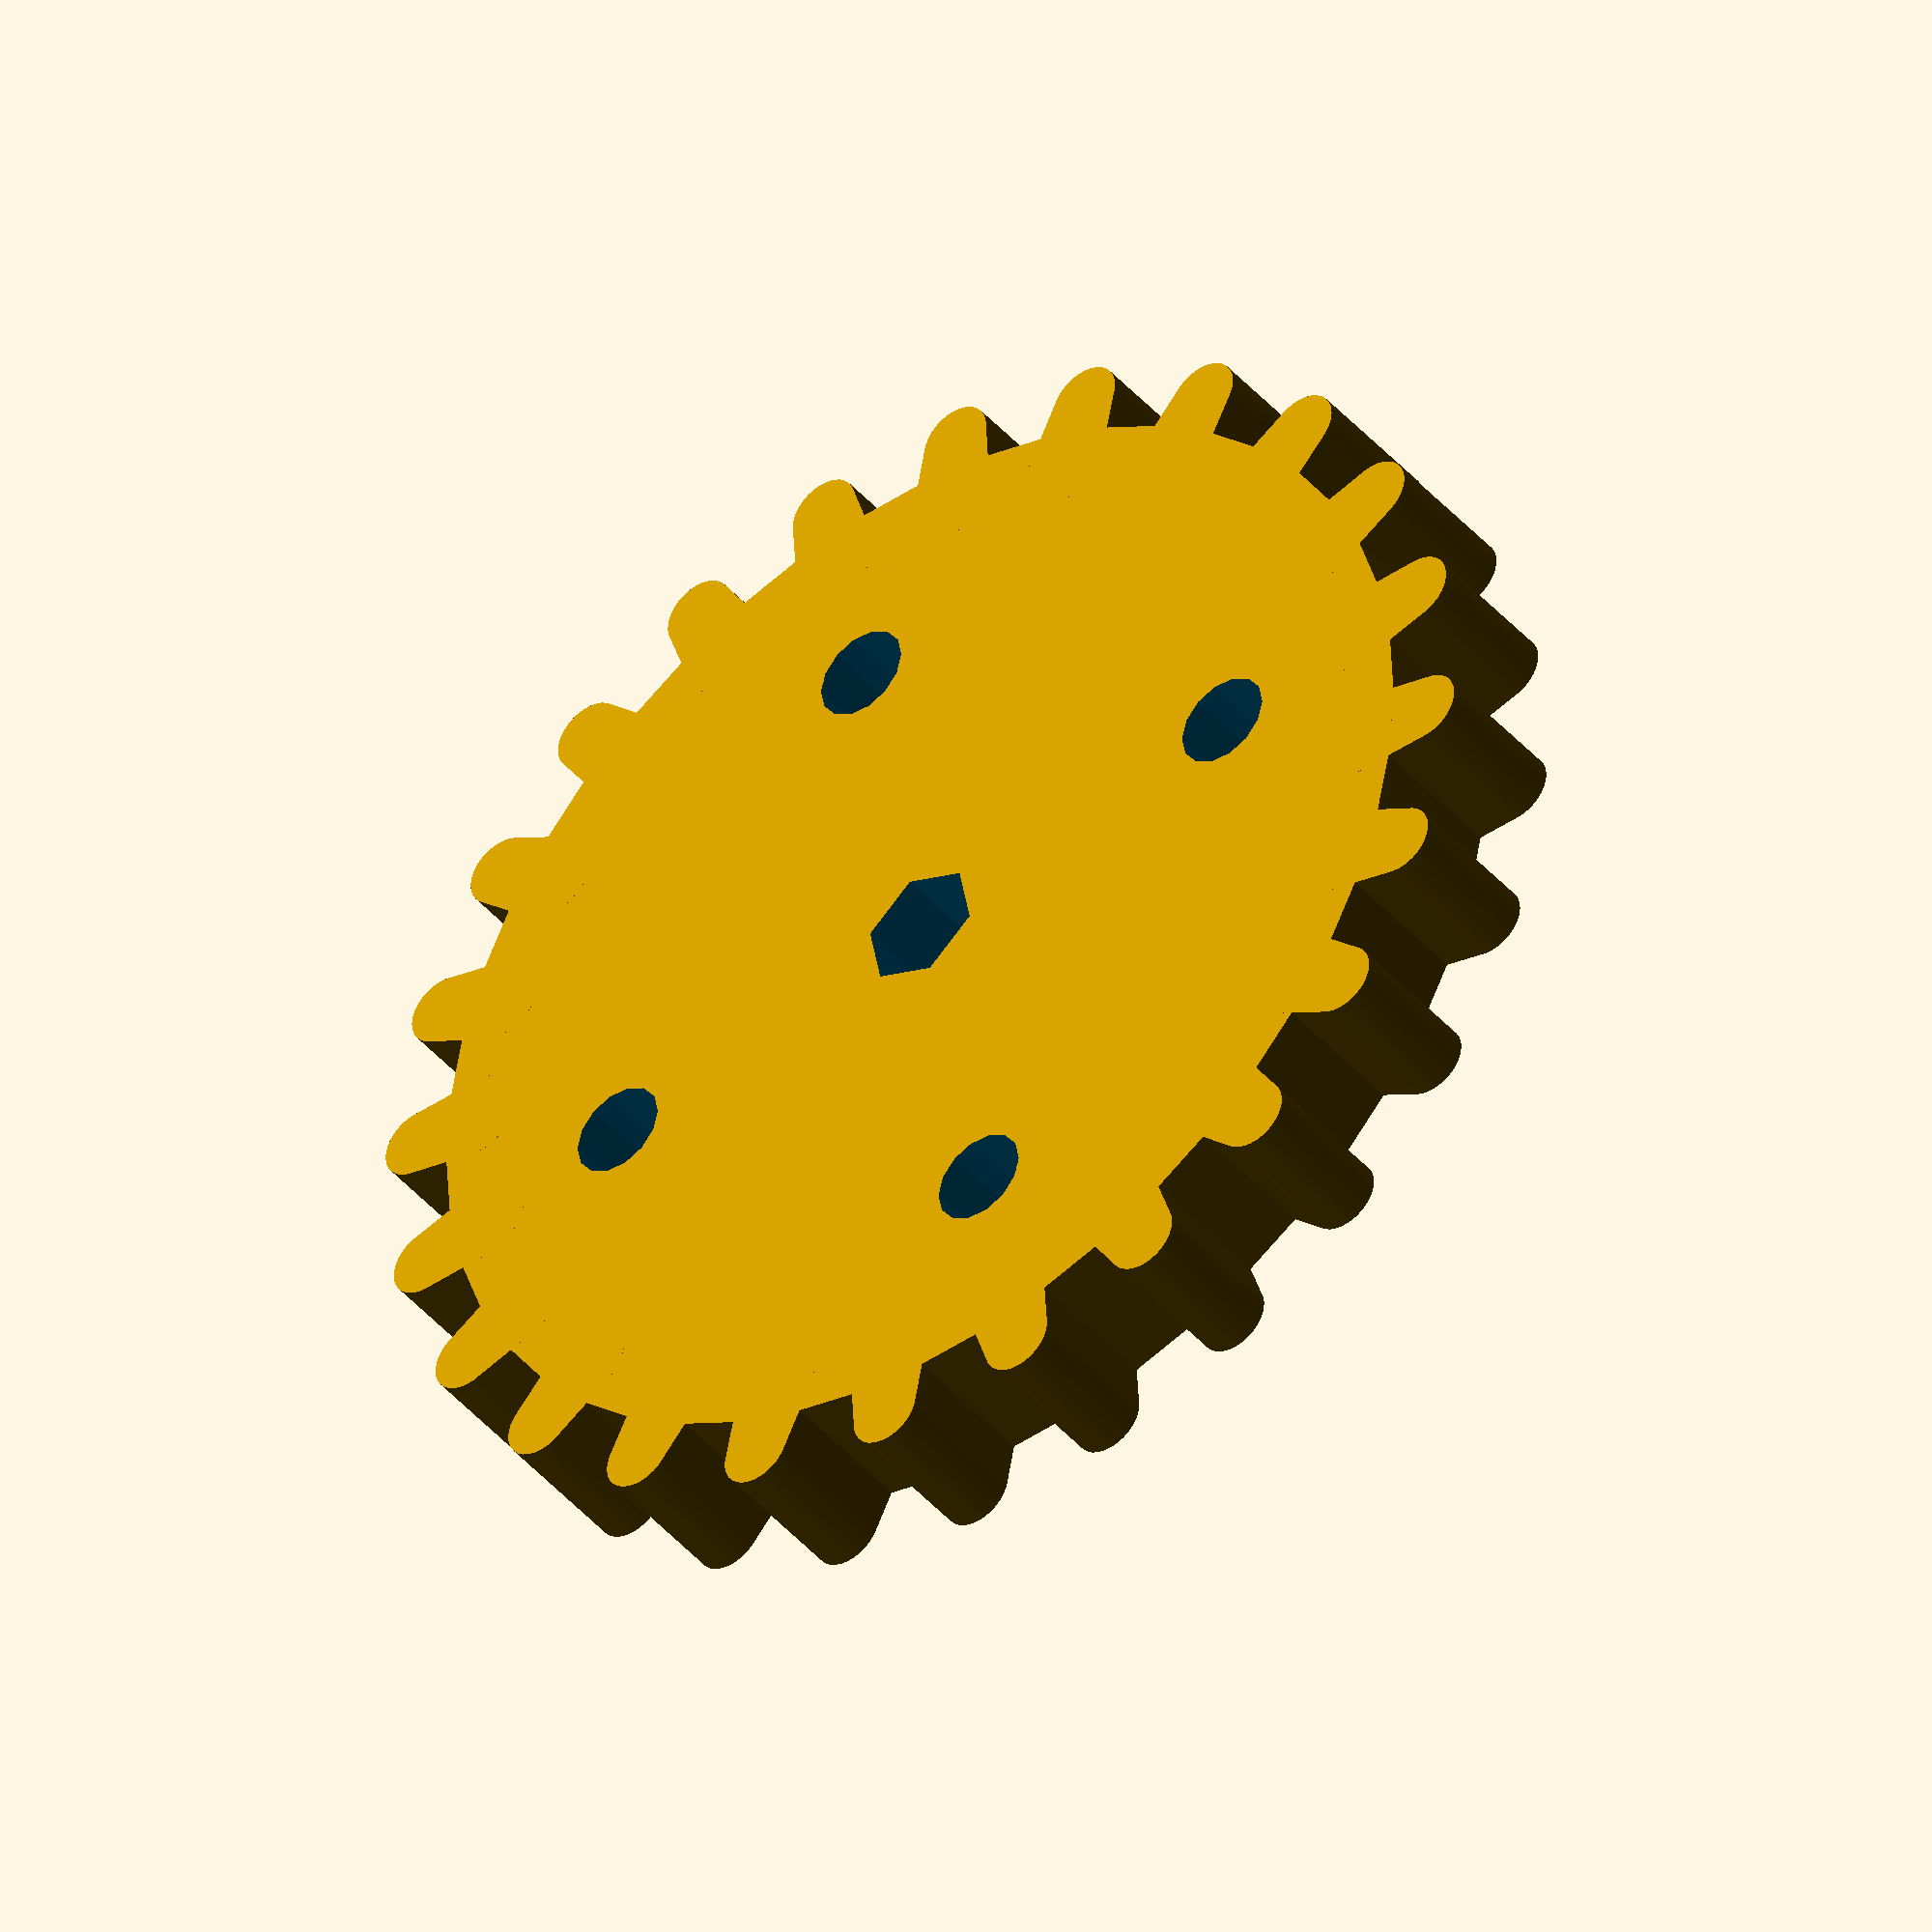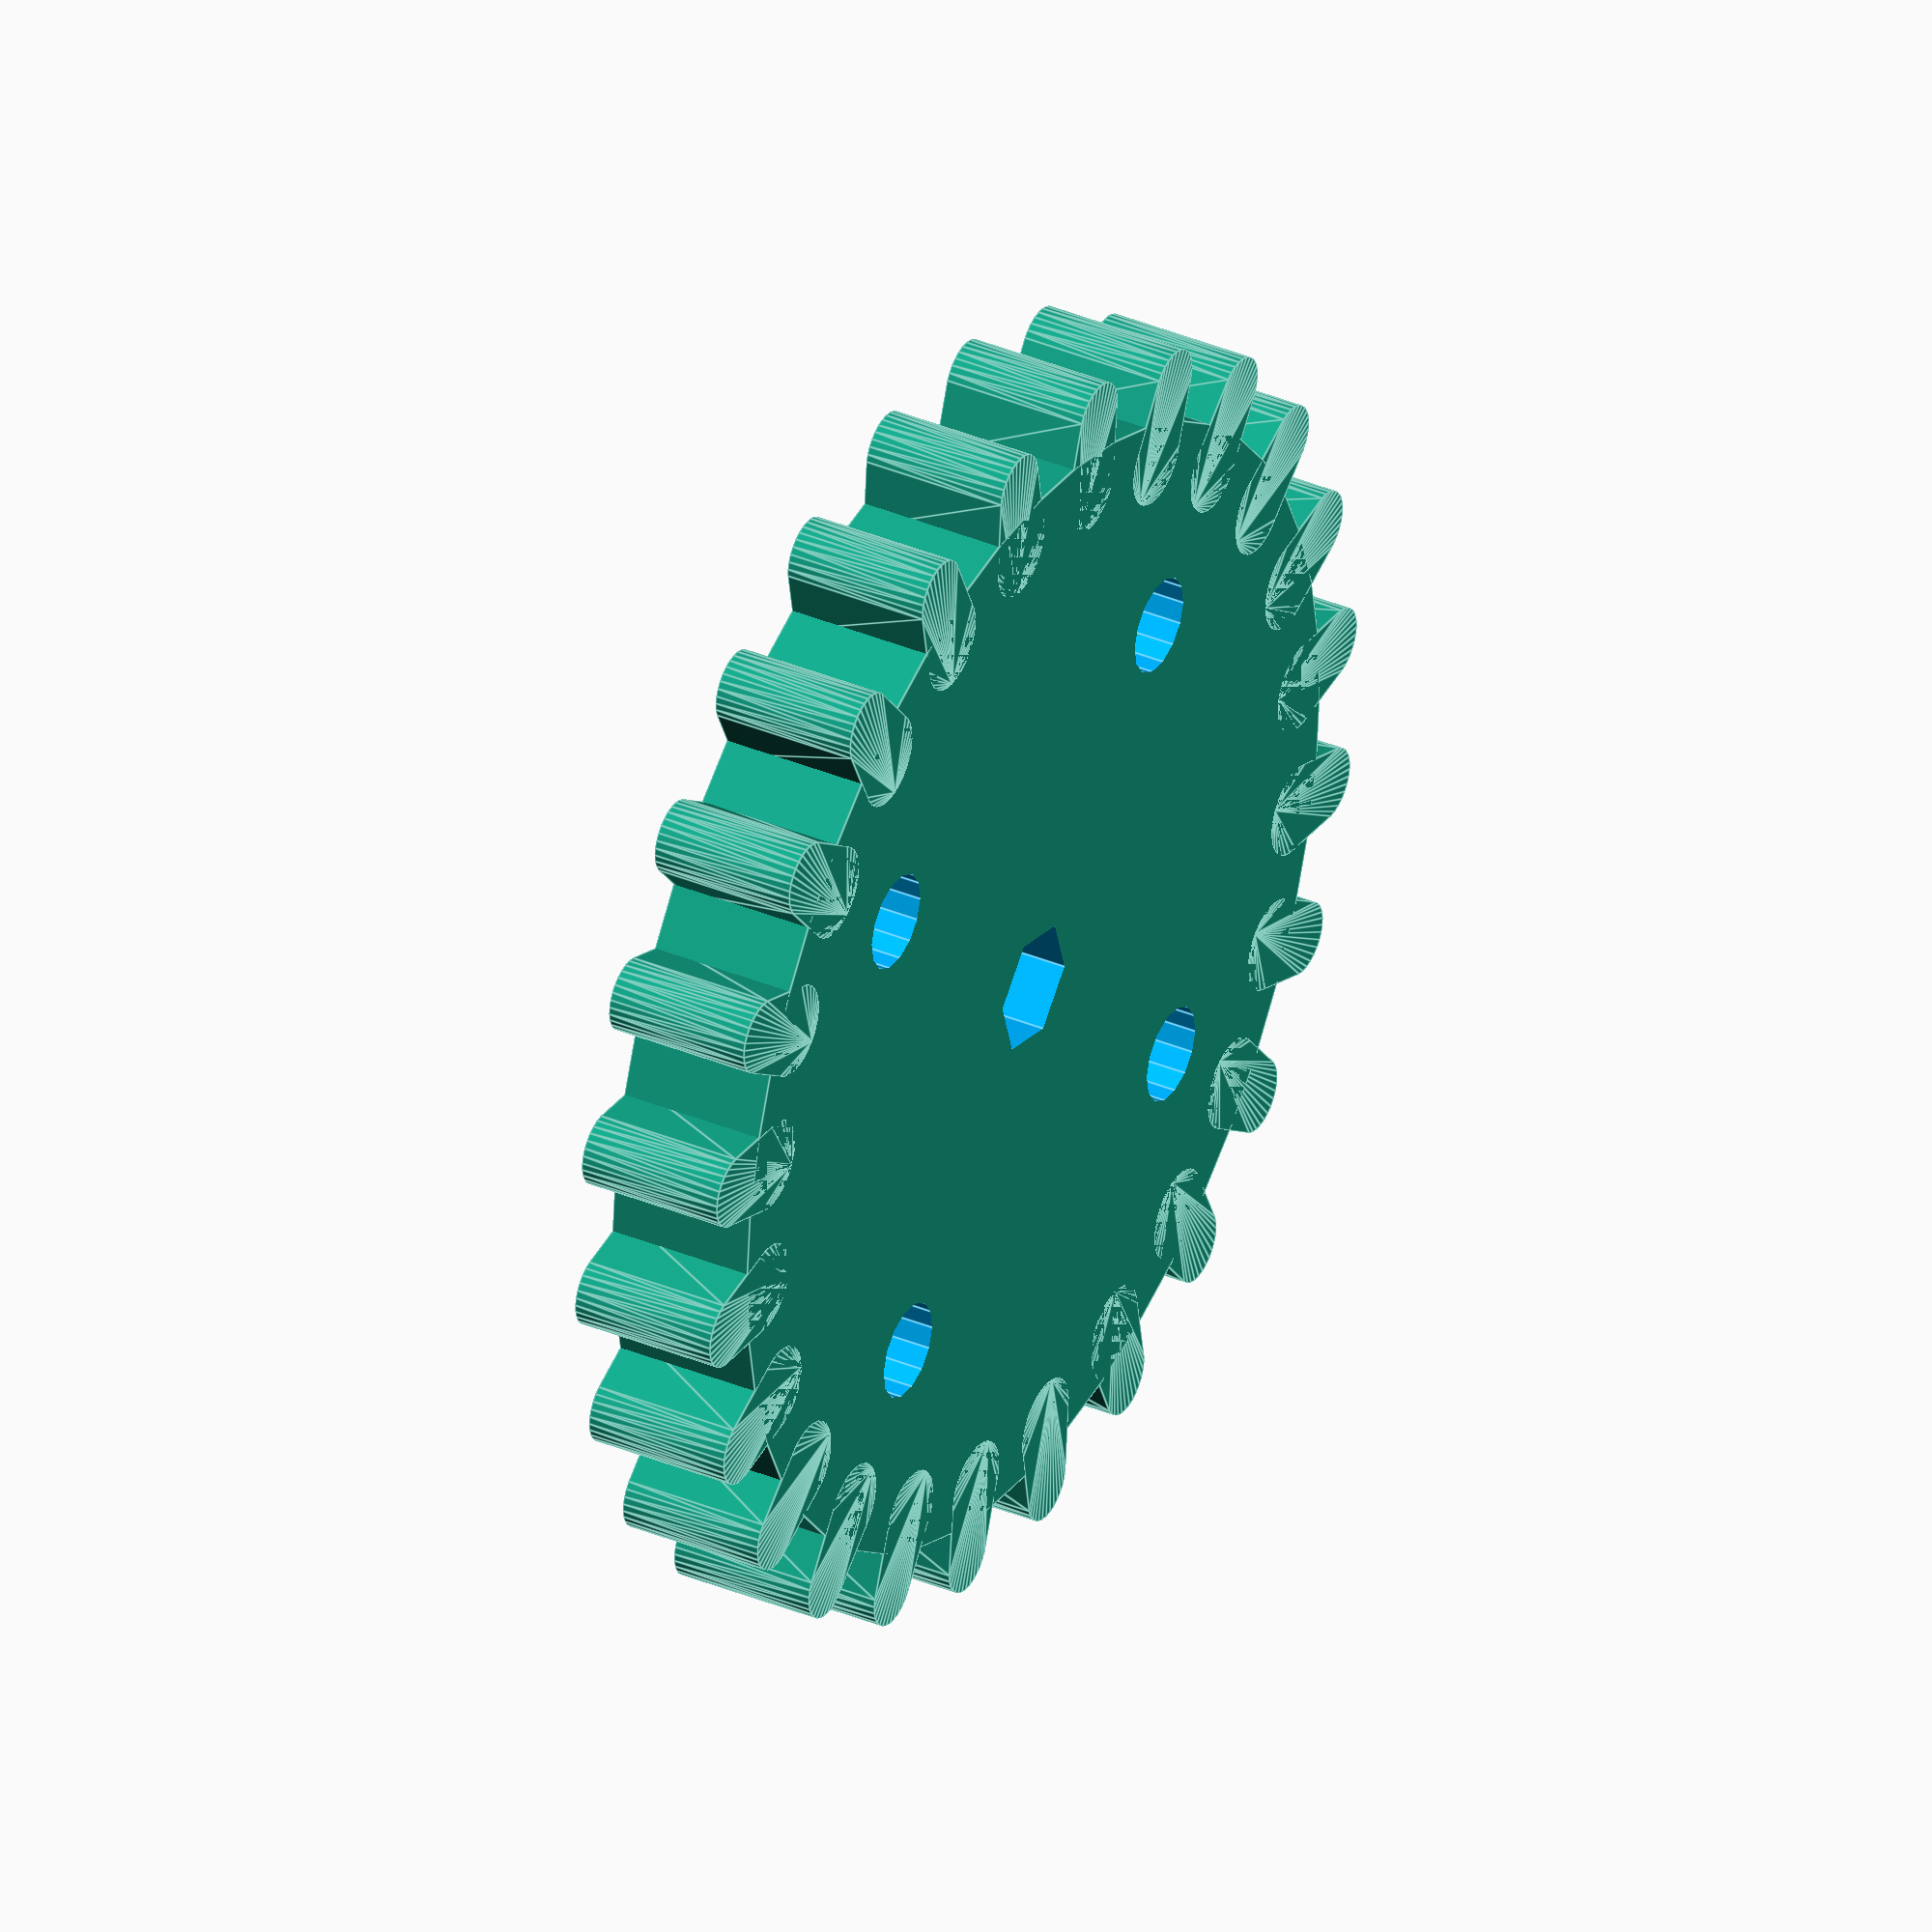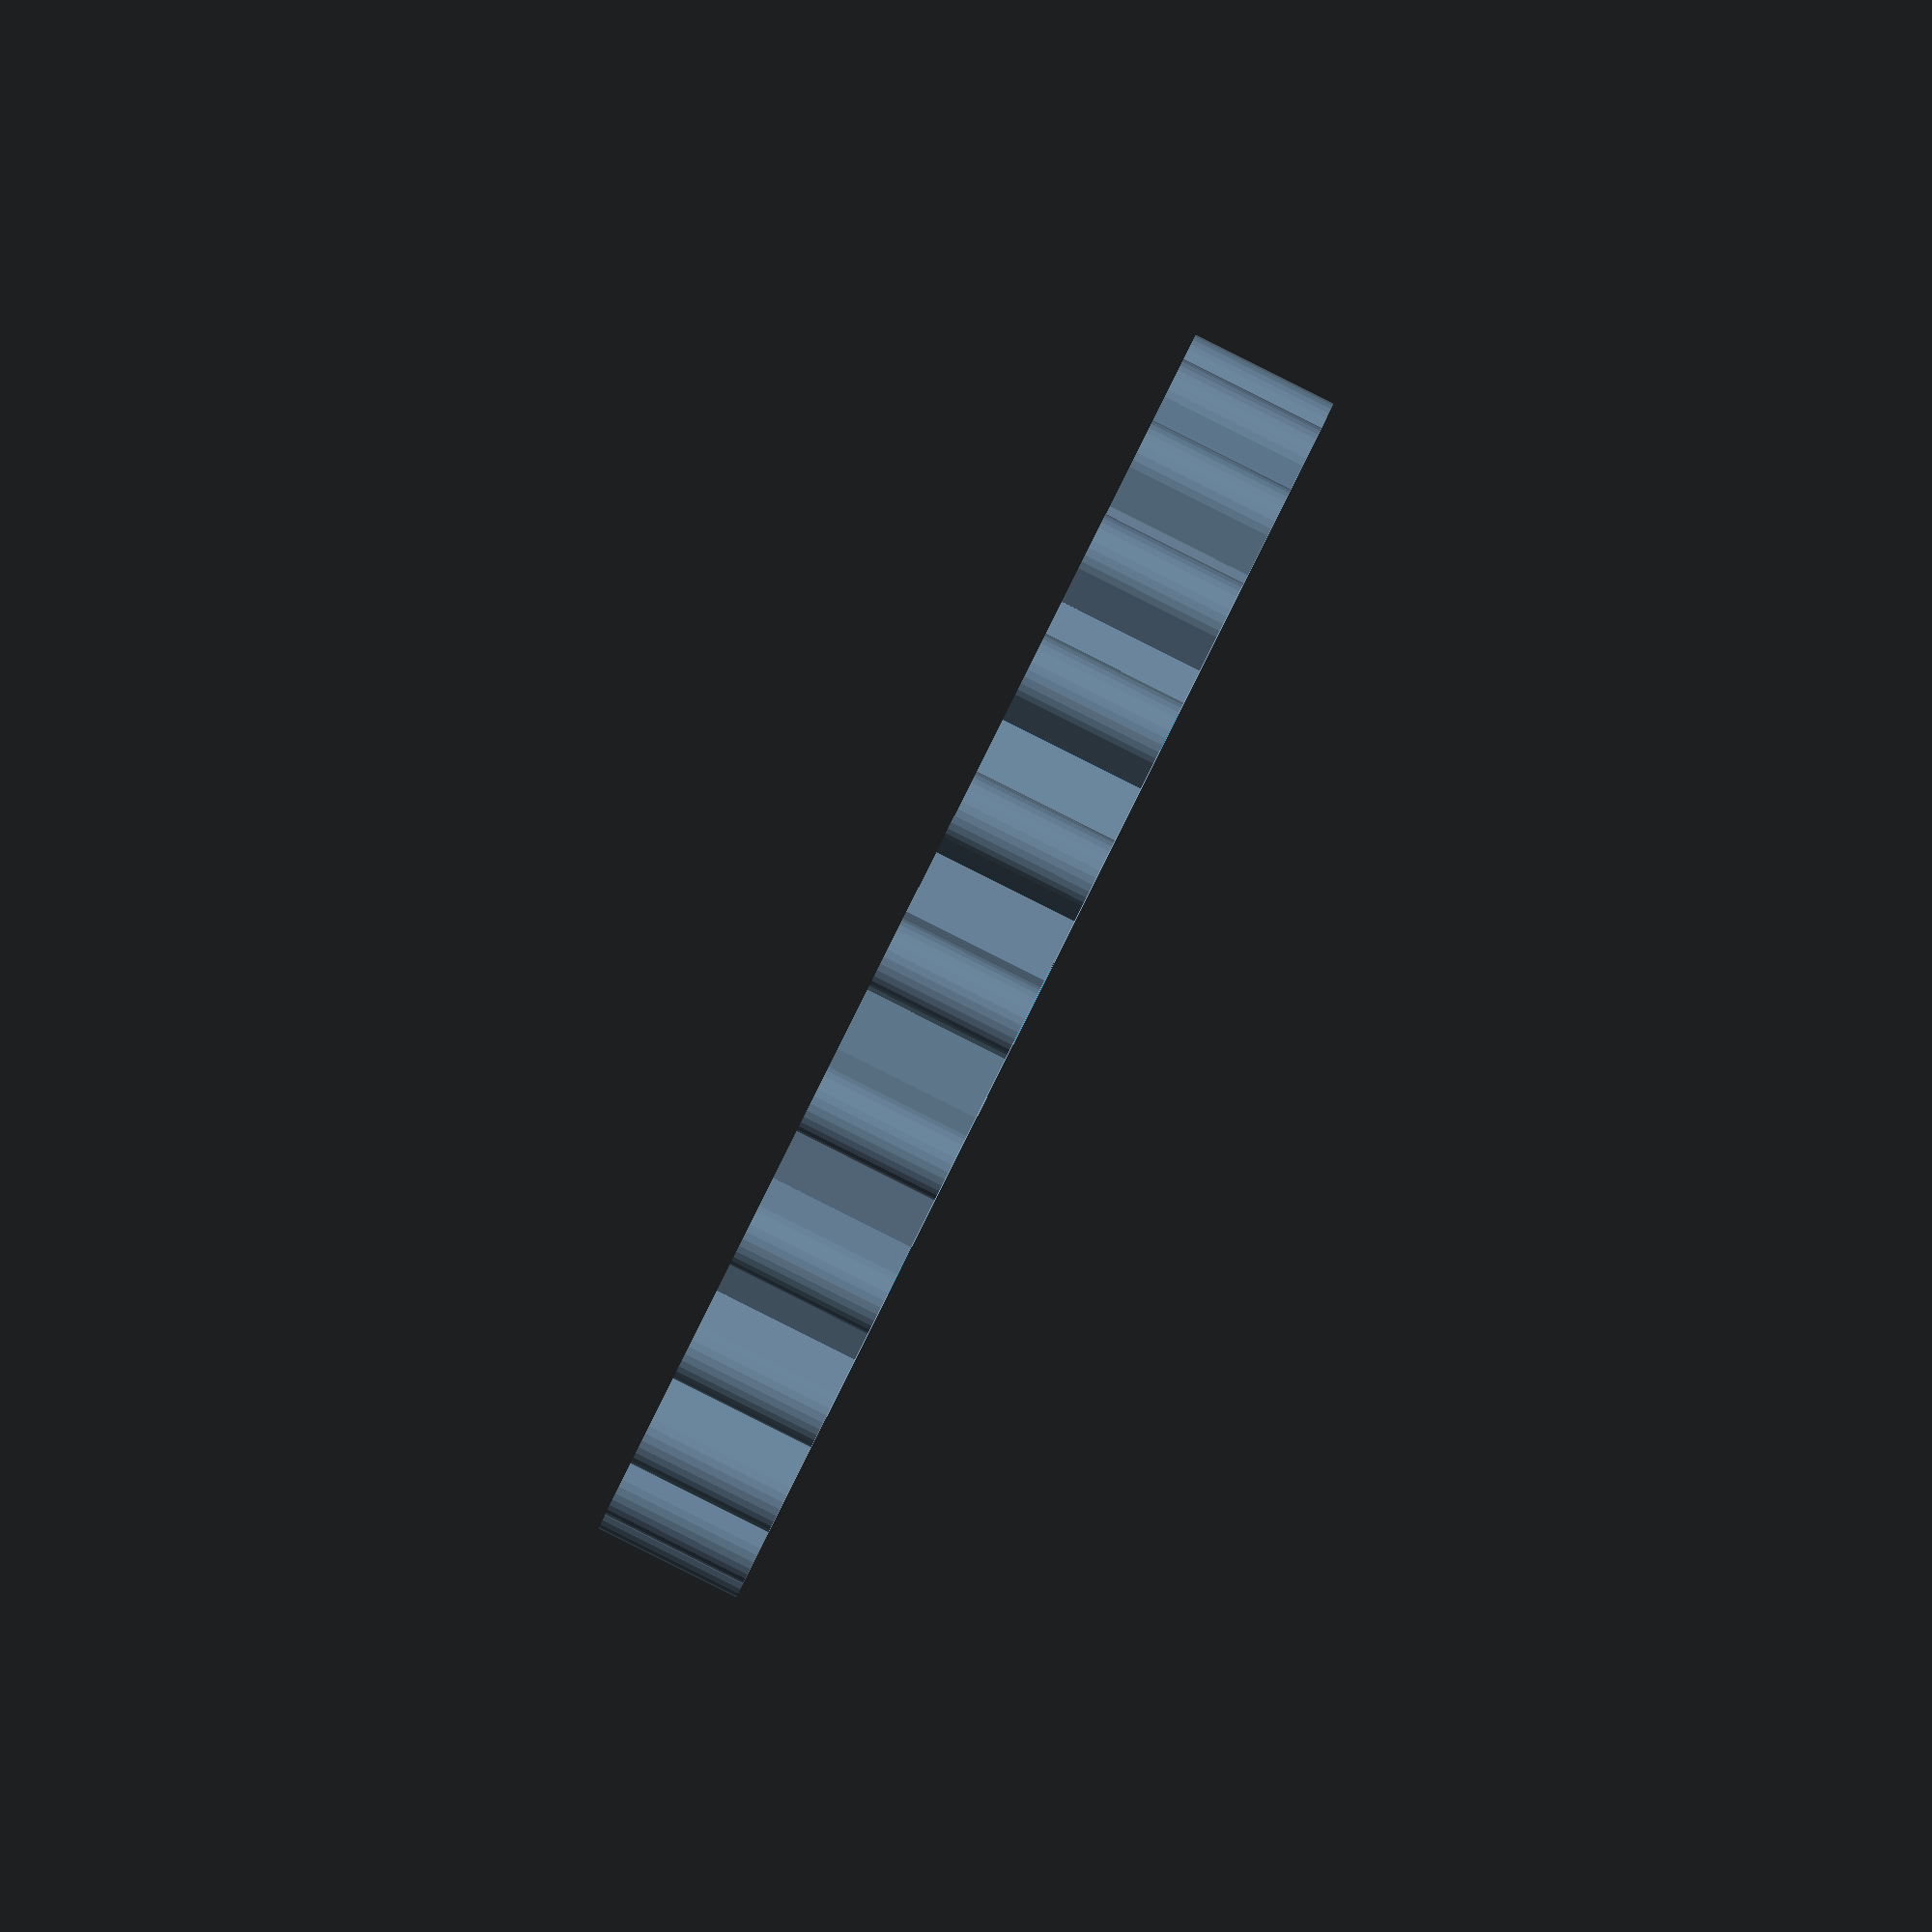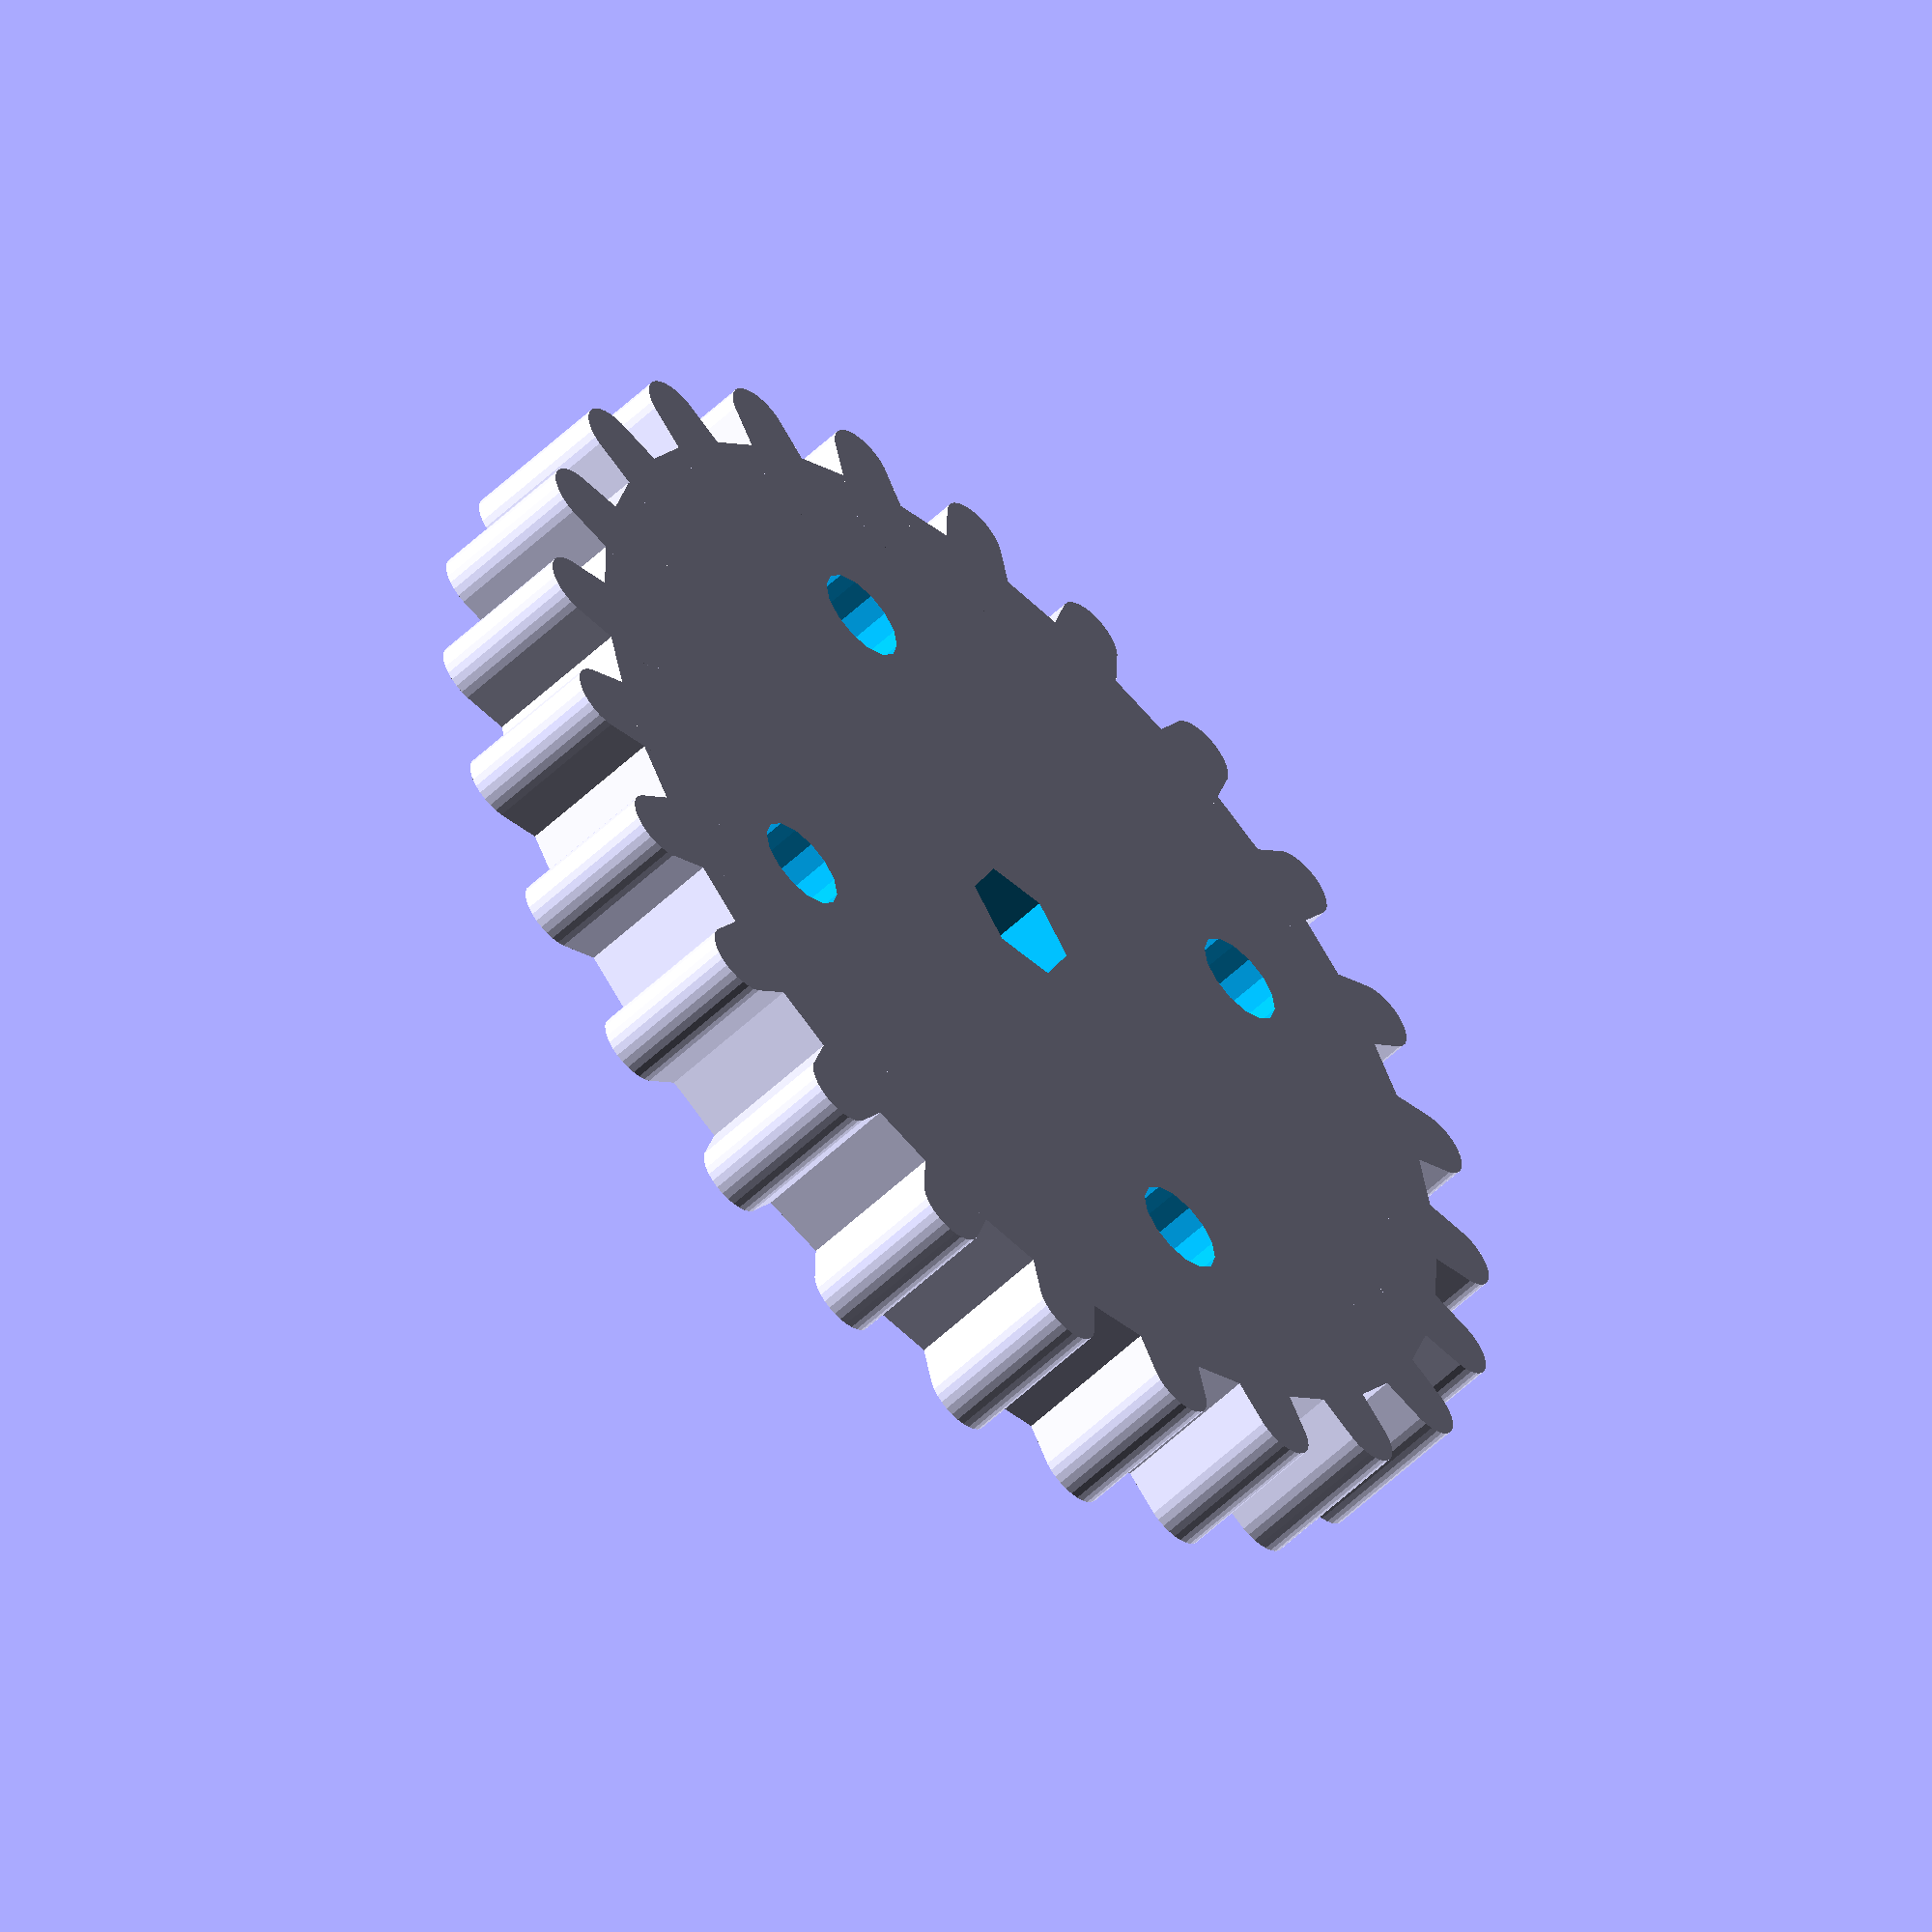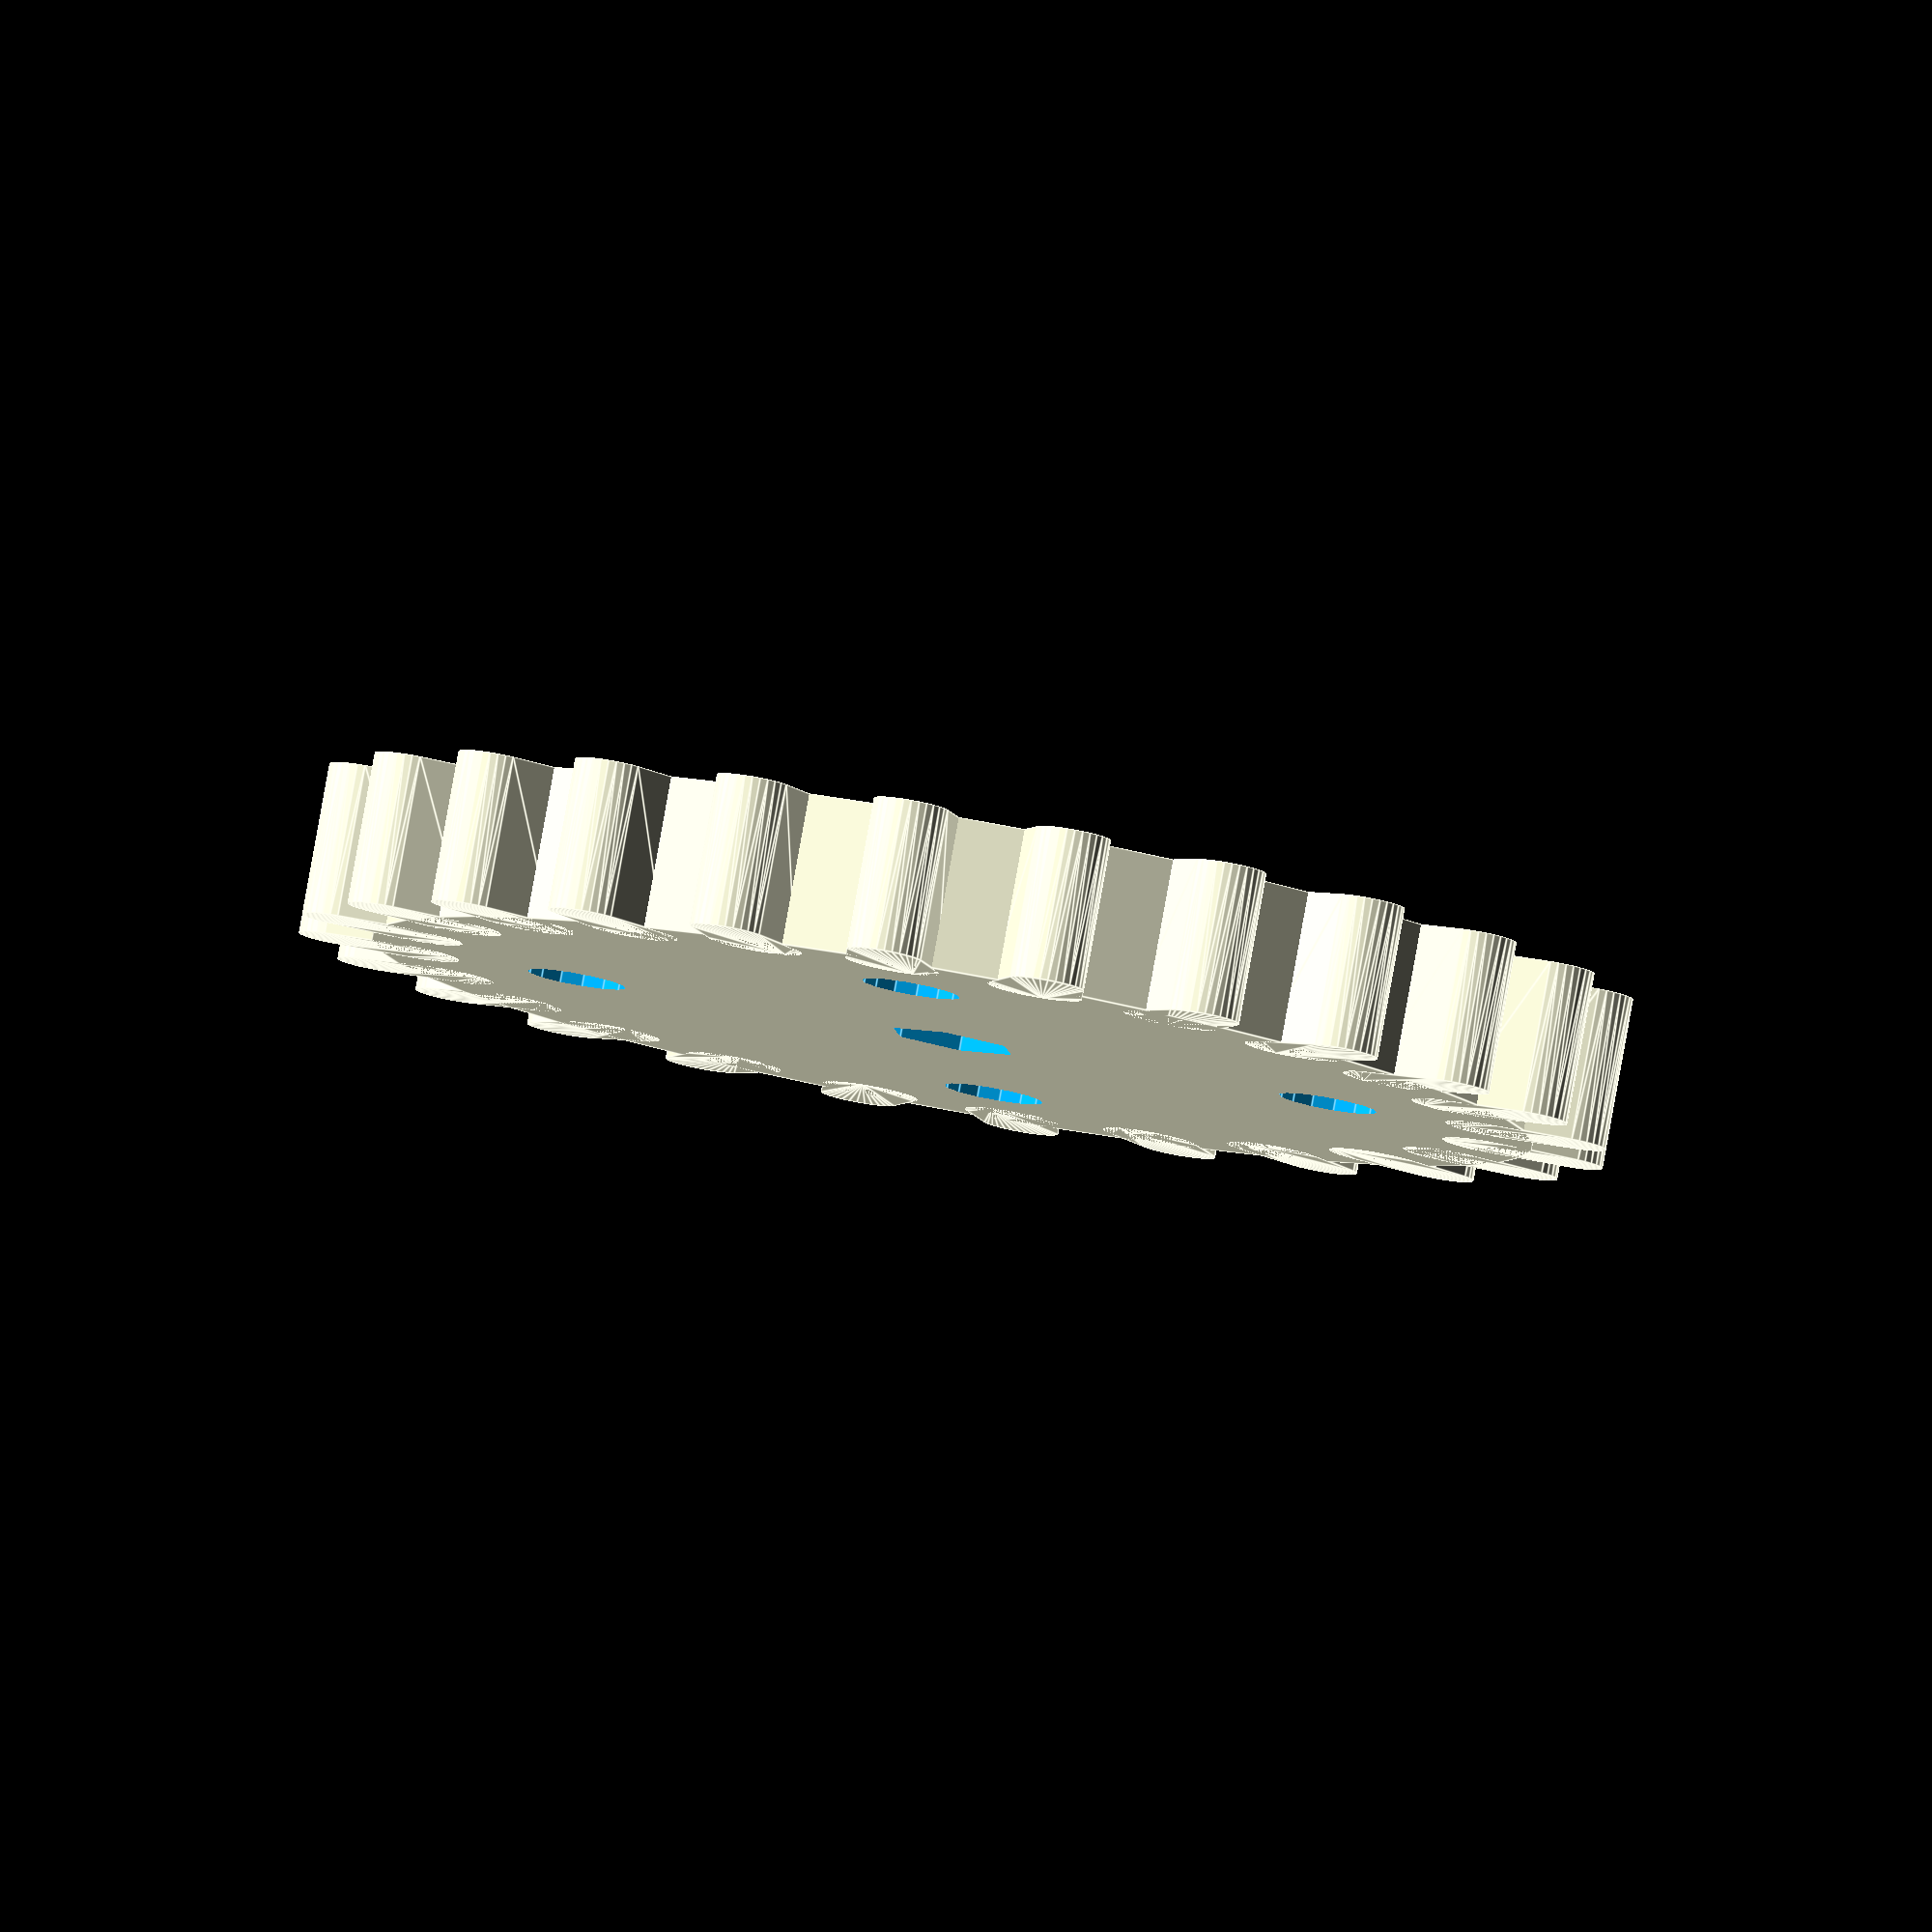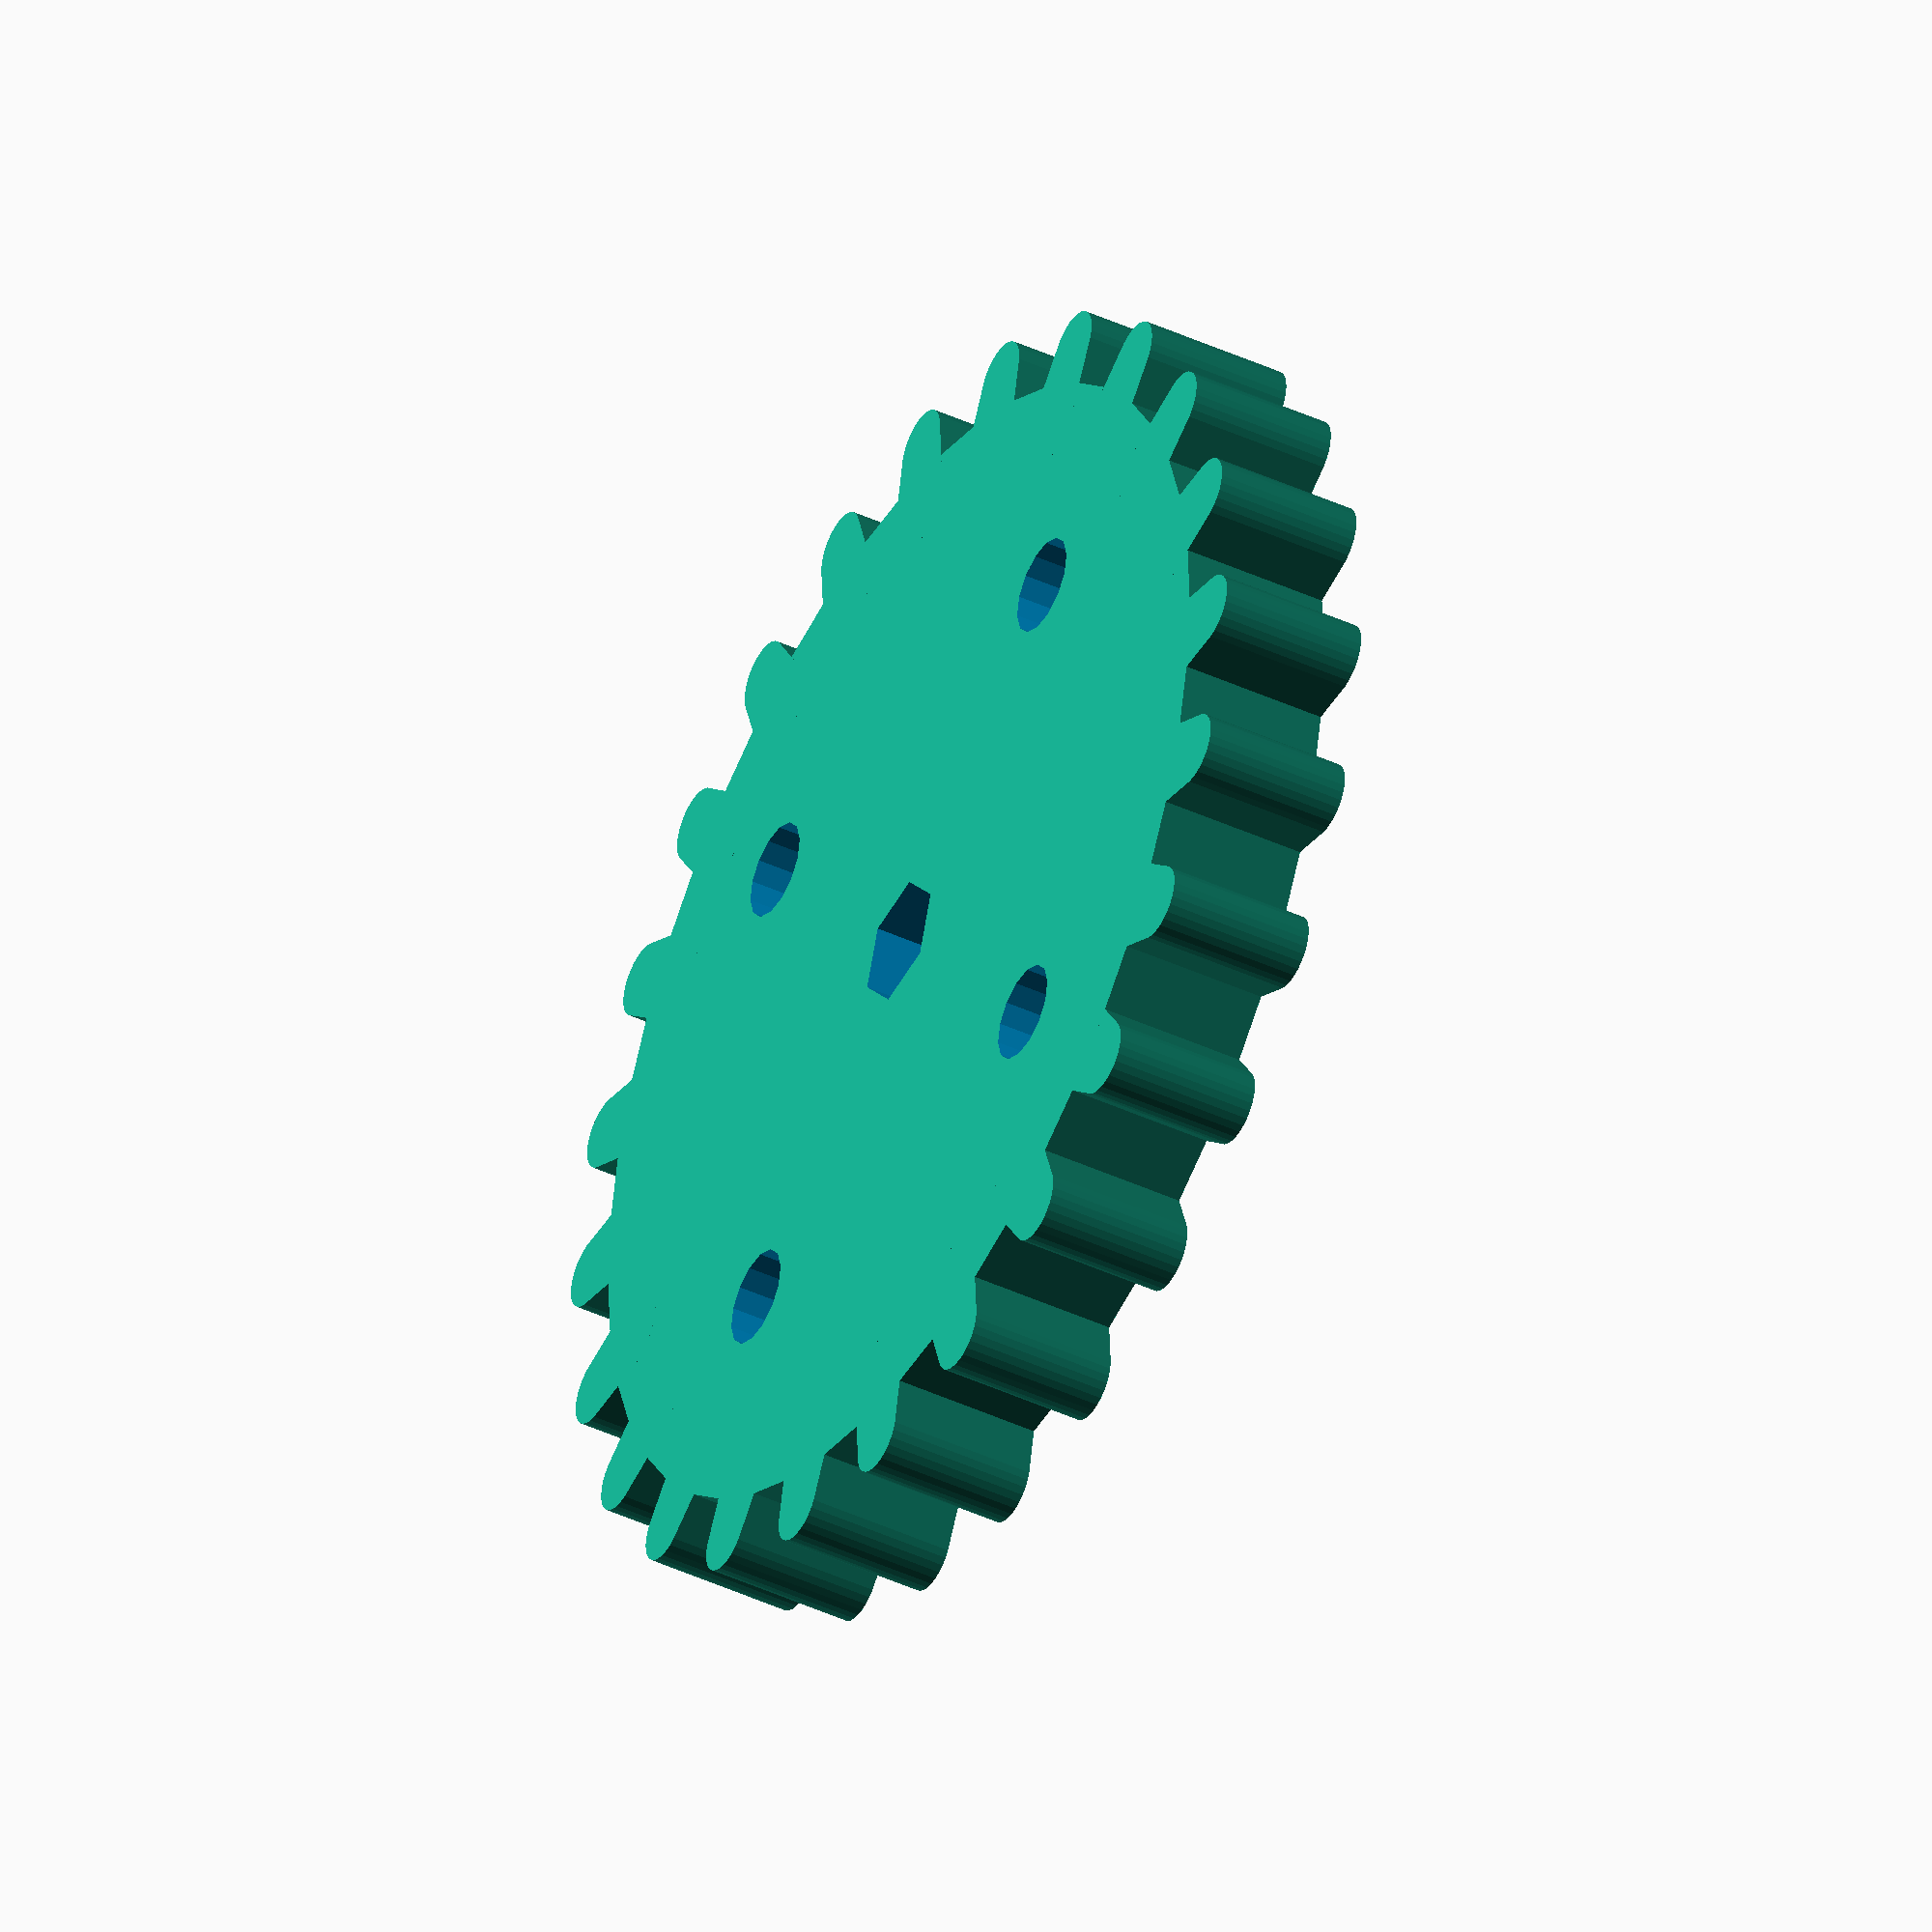
<openscad>

TOOTH_MODE_HULL = 0;
TOOTH_MODE_MINKOWSKI = 1;
TOOTH_MODE_SQUARE = 2;

tMode = 0; // TOOTH_MODE_HULL;
scale_ = 1;
toothWidth = .25;
toothCount = 24;
height = .5;
toothDepth = .25;

//peg();
//Example
//sawTooth(toothCount, toothWidth, height, toothDepth, toothDepth * 2.7, tMode, scale_);
gearT(toothCount, toothWidth, height, toothDepth, tMode, scale_);

//Generates a gear mesh
//Radius scales with tooth width (twidth) and toothCount
module gearT(toothCount, twidth, height, tdepth, toothMode = TOOTH_MODE_HULL, _scale = 1) 
{
t = toothCount;
twidth = twidth * _scale;
innerR = twidth/sin(180/t);
hi = height * _scale;
ir = innerR;
tdepth = tdepth * _scale;
or = innerR + tdepth;
wedge = 360 / (t);

rotate([0,0,90]) {
difference() {
union(){
    rotate([0,0,.25 * wedge])translate([0,0,0])
        cylinder($fn = t * 2, hi, ir, ir, true);
    for(i = [0 : floor(t)]) {
        rotate([0, 0, (i + 0) * wedge]) {
            $fn = 30;
            if (toothMode == 0) {
                translate([0,0,-hi/2])
                hullTooth(or, innerR, toothDepth, twidth, hi);            
            } else if (toothMode == 1) {
                translate([-twidth/4,0,0])
                minkowski() {
                    cube([twidth/2, or , hi/2], true);
                    translate([twidth/4.0, or/2,-hi/4.0]) 
                        cylinder(h = hi/2, r=twidth/4.0);
                }
            } else {
                cube([twidth, or * 2 , hi], true);
            }
        }
    }
}
//holes
color([0,.7,1,1]) {
   translate([0,0,-hi]) {
       centerSocketR = twidth * .85;
       holeR = twidth *.65;
       if (t < 8) {
           centerSocketR = twidth * .65;
           holeR = twidth *.45;
           cylinder($fn = 6, h = hi * 5, r = centerSocketR, true);
           socketHoles(radius=holeR, distanceFromCenter=innerR * .65);
       } else {
           cylinder($fn = 6, h = hi * 5, r = centerSocketR, true);
           socketHoles(radius=holeR, distanceFromCenter=innerR * .65);
       }
   }
}
}
}
}

module sawTooth(toothCount, twidth, height, tdepth, toothBaseOffset, toothMode = TOOTH_MODE_HULL, _scale = 1) 
{
t = toothCount;
twidth = twidth * _scale;
////innerR = toothBaseOffset; // twidth/sin(180/t);
hi = height * _scale;
ir = toothBaseOffset;
tdepth = tdepth * _scale;
or = toothBaseOffset + tdepth;
wedge = 360 / (t);

start = twidth * 2 * t;
boxStart = start + twidth * 1.2;
rotate([90,0,0]) {
difference() {
union(){
    
    translate([-boxStart/2, 0, -hi/2])
    cube([boxStart, toothBaseOffset, hi], false);
    translate([-start * .5, 0, 0])
    for(i = [0 : t]) {
        translate([i * twidth * 2, toothDepth /2, 0]) {
            $fn = 30;
            if (toothMode == 0) {
                translate([0,0,-hi/2])
                hullTooth(or, toothBaseOffset, toothDepth, twidth, hi);            
            } 
            else if (toothMode == 1) {
                translate([-twidth/4,0,0])
                minkowski() {
                    cube([twidth/2, or , hi/2], true);
                    translate([twidth/4.0, or/2,-hi/4.0]) 
                        cylinder(h = hi/2, r=twidth/4.0);
                }
            } else {
                cube([twidth, or * 2 , hi], true);
            }
        }
    }
}
//holes
color([0,.7,1,1]) {
   translate([0,toothBaseOffset/2,-hi]) {
       centerSocketR = twidth * .85;
       holeR = twidth *.65;
       translate([-start/2 + twidth, 0, 0]) {
        cylinder($fn = 6, h = hi * 5, r = centerSocketR, true);
        translate([twidth * 3,0,0])
           socketHole(holeR);
       }
       translate([start/2 - twidth, 0, 0]) {
        cylinder($fn = 6, h = hi * 5, r = centerSocketR, true);  
           translate([-twidth * 3,0,0])
           socketHole(holeR);
       }
   }
}
}
}
}

module hullTooth(or, ir, tdepth, twidth, hi) {
    hull() {
               outerCenter = or - tdepth/2;
               toothBaseWidth = twidth * 1;
               innerCenter = ir - toothBaseWidth / 2;
               translate([0,outerCenter,0]) 
                    cylinder(h = hi, r = twidth/2);
               translate([0,innerCenter,0]) 
                    cylinder(h = hi, r = twidth/(1.6));
             }
}

module peg() {
    color([0,.7,1,1]) {
       centerSocketR = toothWidth * .85;
       if (toothCount < 8) {
           centerSocketR = toothWidth * .65;
           cylinder($fn = 6, h = height * 5, r = centerSocketR, true);
       } else {
           cylinder($fn = 6, h = height * 5, r = centerSocketR, true);
       }
   }
}

module socketHoles(radius, distanceFromCenter) {
   sockets = 4;
   for(i = [0 : sockets]) {
       rad = distanceFromCenter;
       ang = (i/sockets) * 360;
       translate([rad * sin(ang), rad * cos (ang), 0]) {
           socketHole(radius);
//            cylinder($fn = 14, h = hi * 5, r = radius, true);       
        }
    }
}

module socketHole(radius) {
    cylinder($fn = 14, h = hi * 5, r = radius, true); 
}

//tooth width scales with tooth count and inner radius
module gear(teeth, height, innerR, outerR) {
t = teeth;
hi = height;
ir = innerR;
or = outerR;

wedge = 360 / (t);
twidth = ir * sin (wedge / 2.0);
echo(twidth);

$fn = 30;
union(){
    cylinder($fn = t * 2, hi, ir, ir, true);
    for(i = [0 : t]) {
        rotate([0, 0, (i + .25) * wedge]) {
            translate([-twidth/4,0,0])
            minkowski() {
                cube([twidth/2 * 1.05, or , hi/2], true);
                translate([twidth/4.0, or/2,-hi/4.0]) 
                    cylinder(h = hi/2, r=twidth/4.0);
            }
        }
    }
}
}
</openscad>
<views>
elev=41.8 azim=11.0 roll=216.7 proj=o view=solid
elev=144.4 azim=317.6 roll=61.0 proj=o view=edges
elev=90.1 azim=32.2 roll=63.4 proj=o view=wireframe
elev=56.2 azim=324.0 roll=314.8 proj=o view=wireframe
elev=96.8 azim=353.7 roll=169.8 proj=o view=edges
elev=221.7 azim=139.1 roll=119.5 proj=o view=solid
</views>
